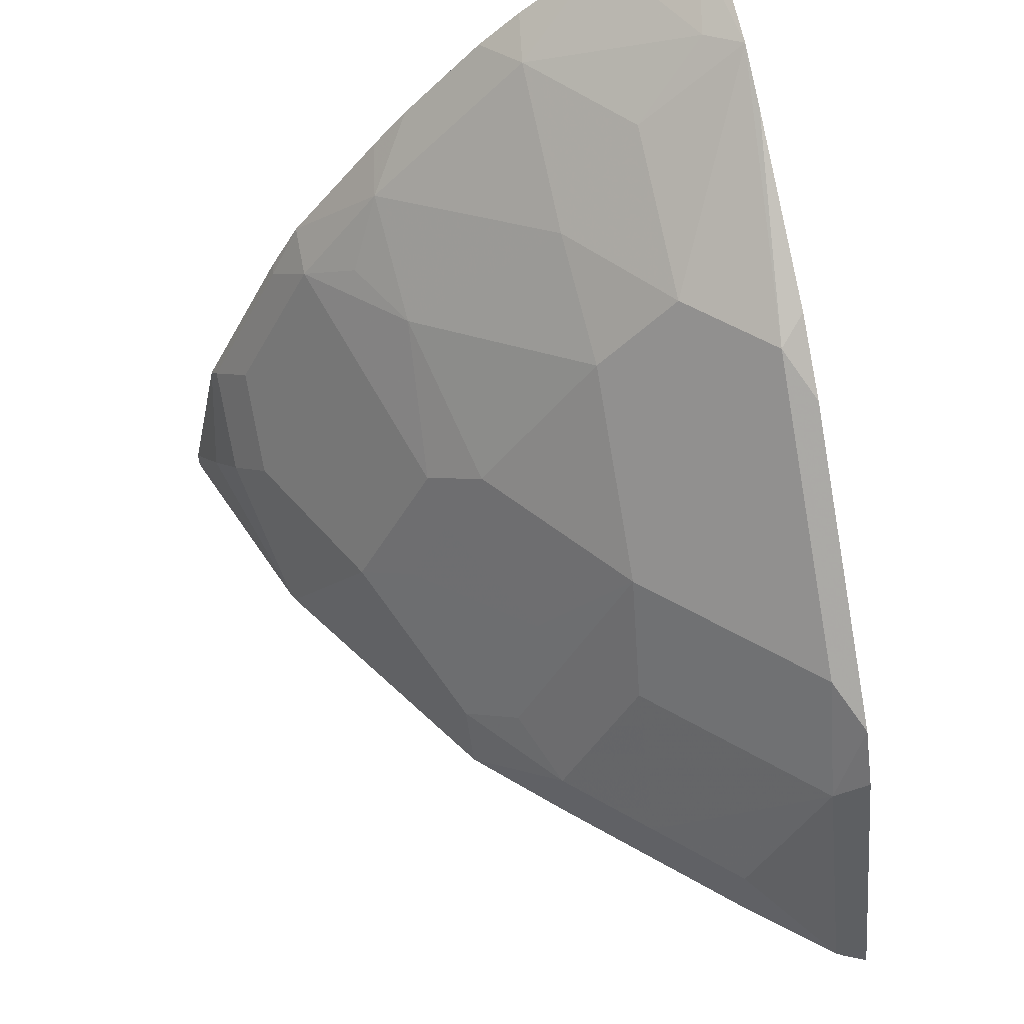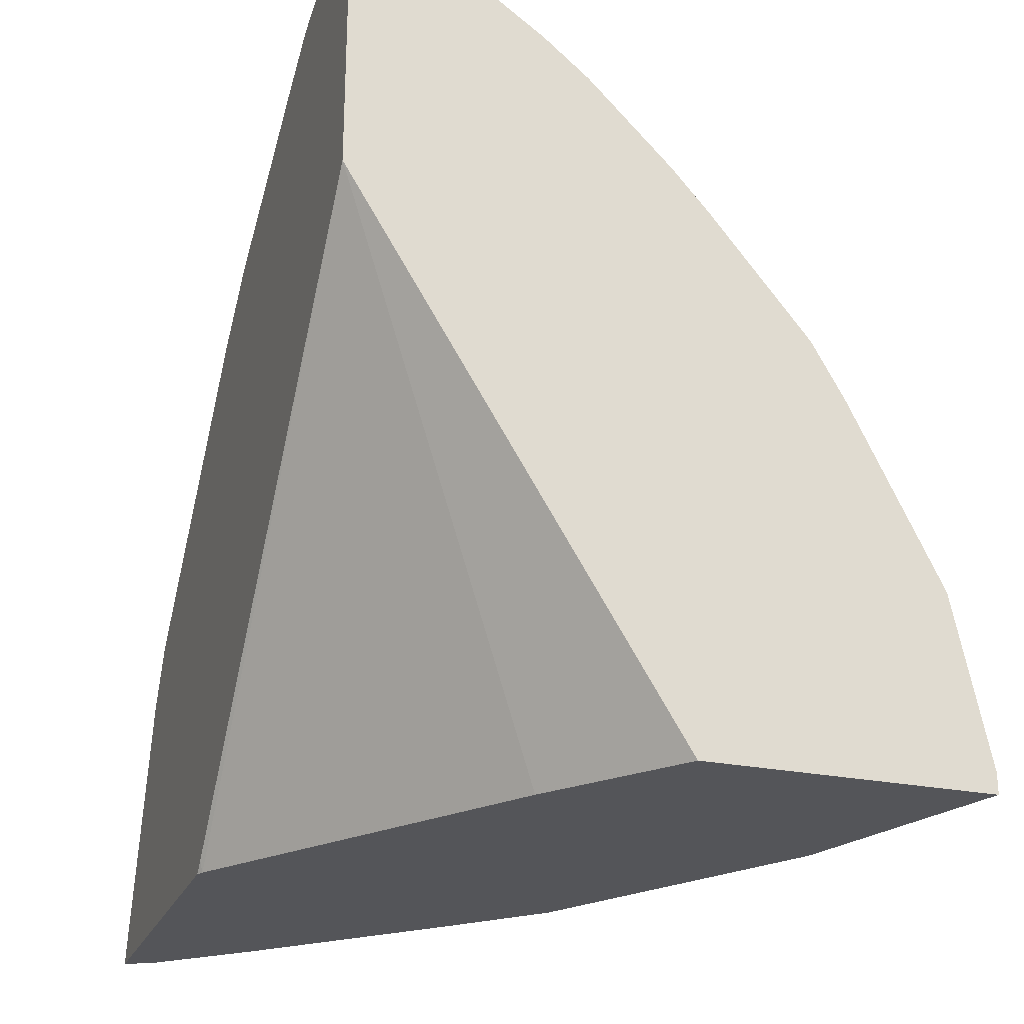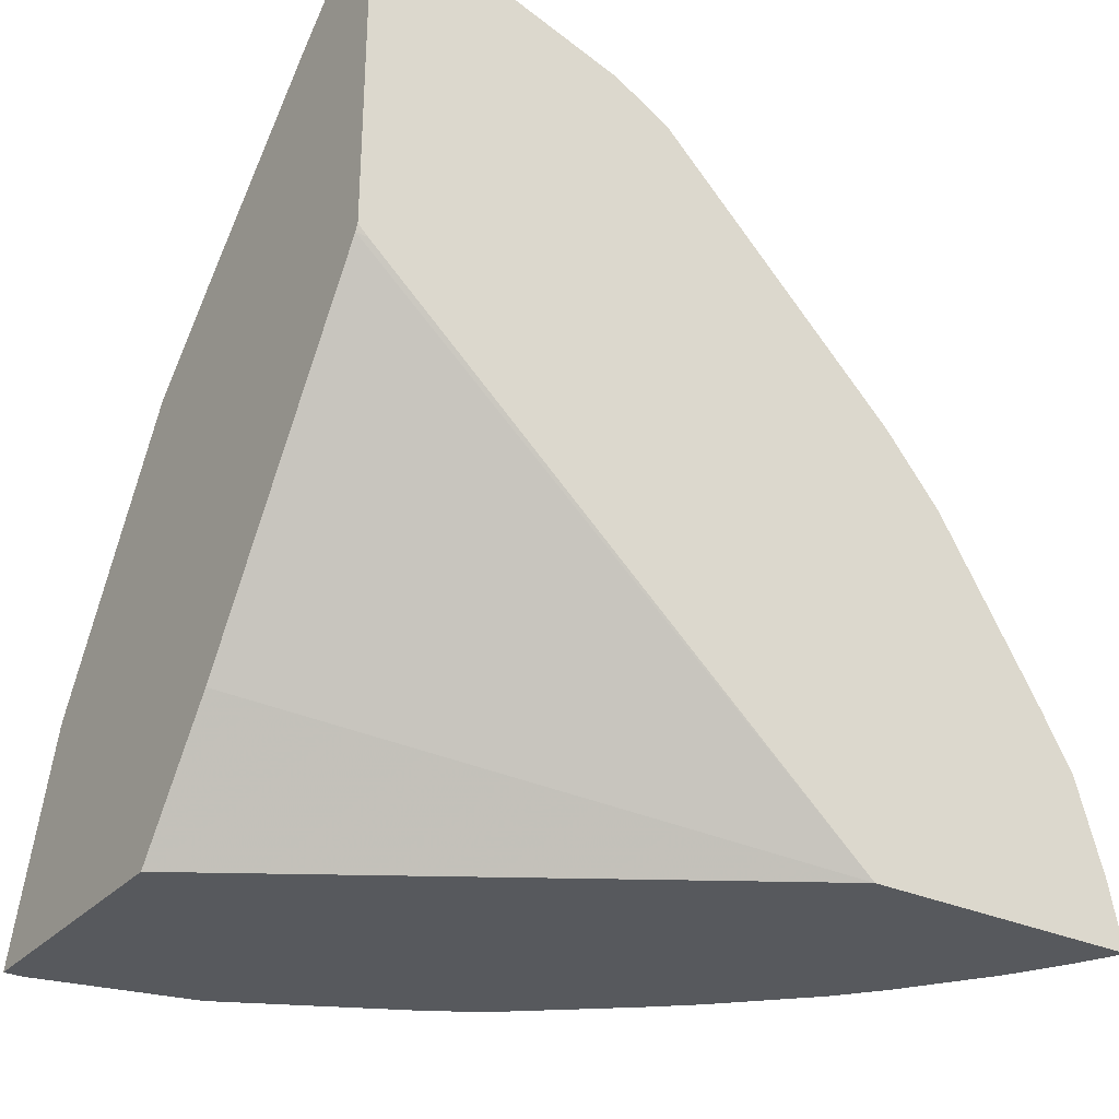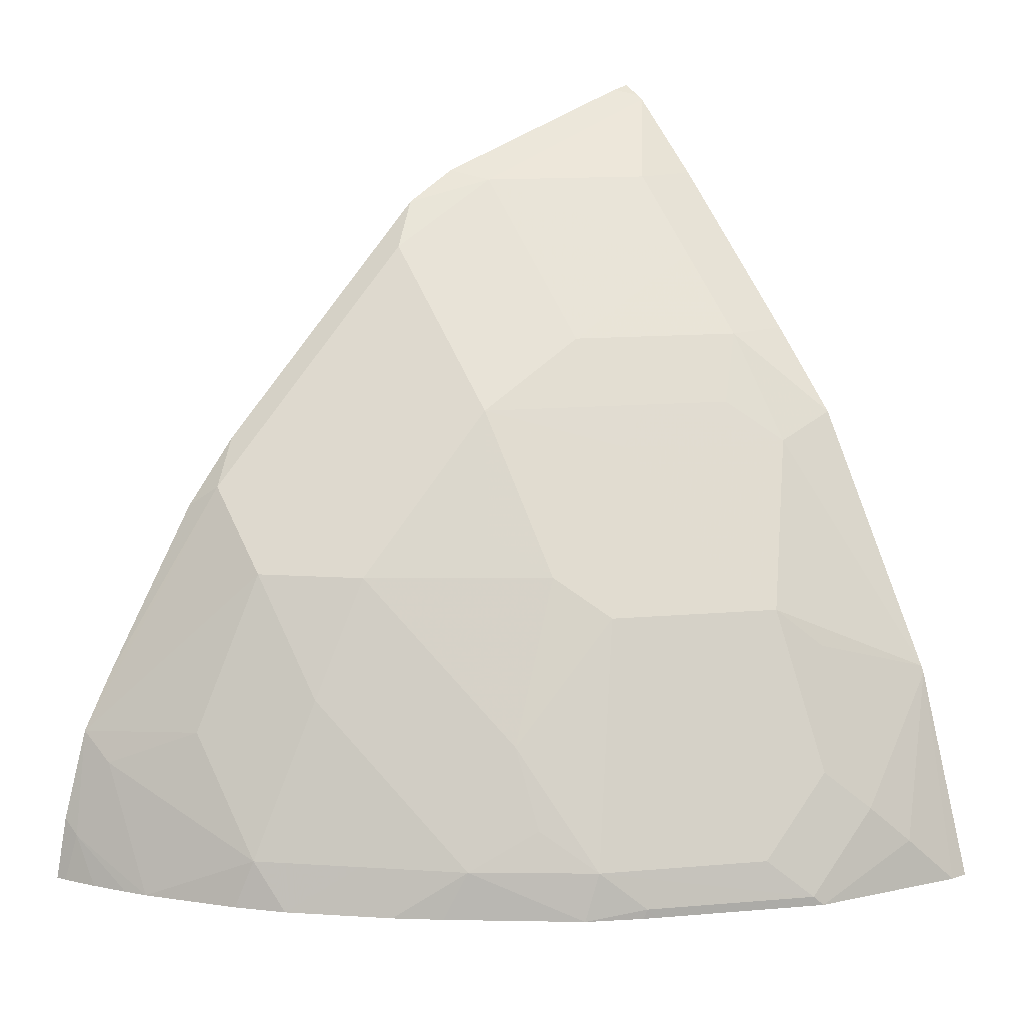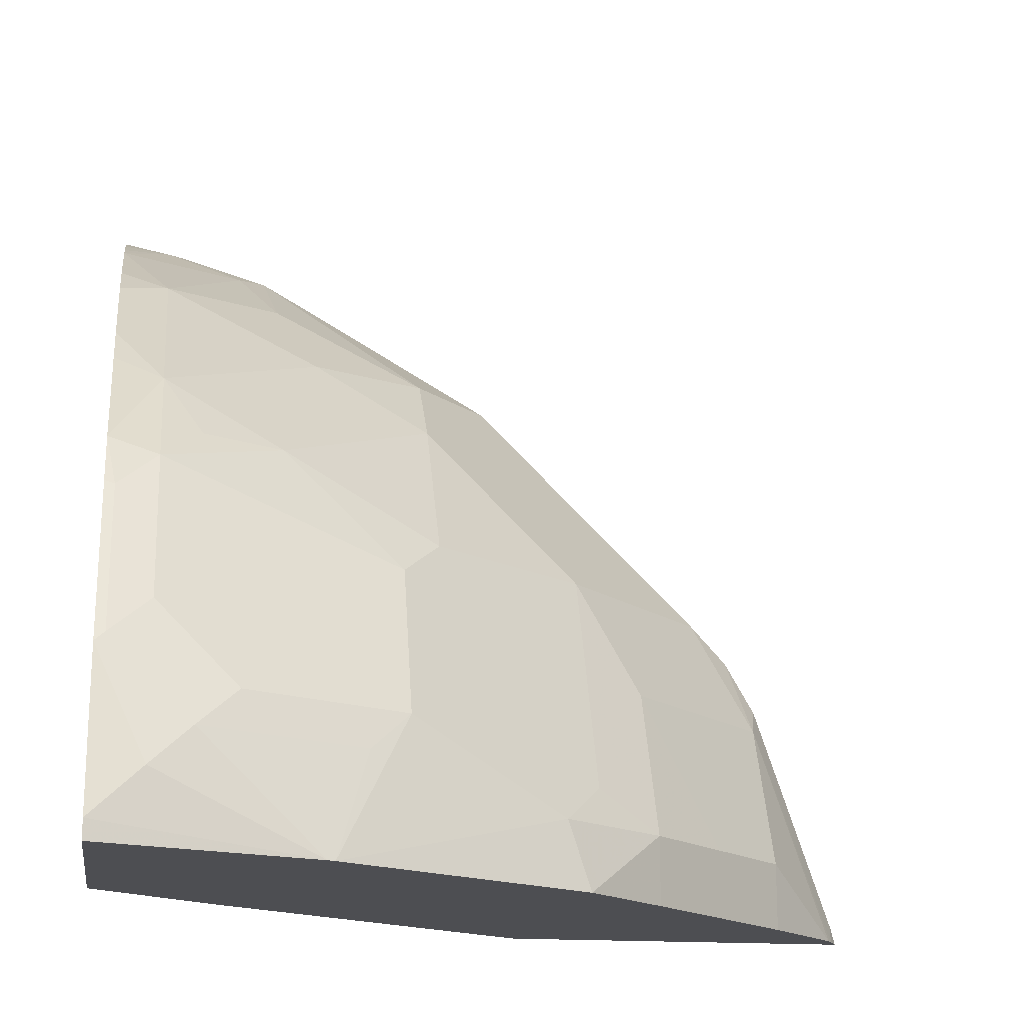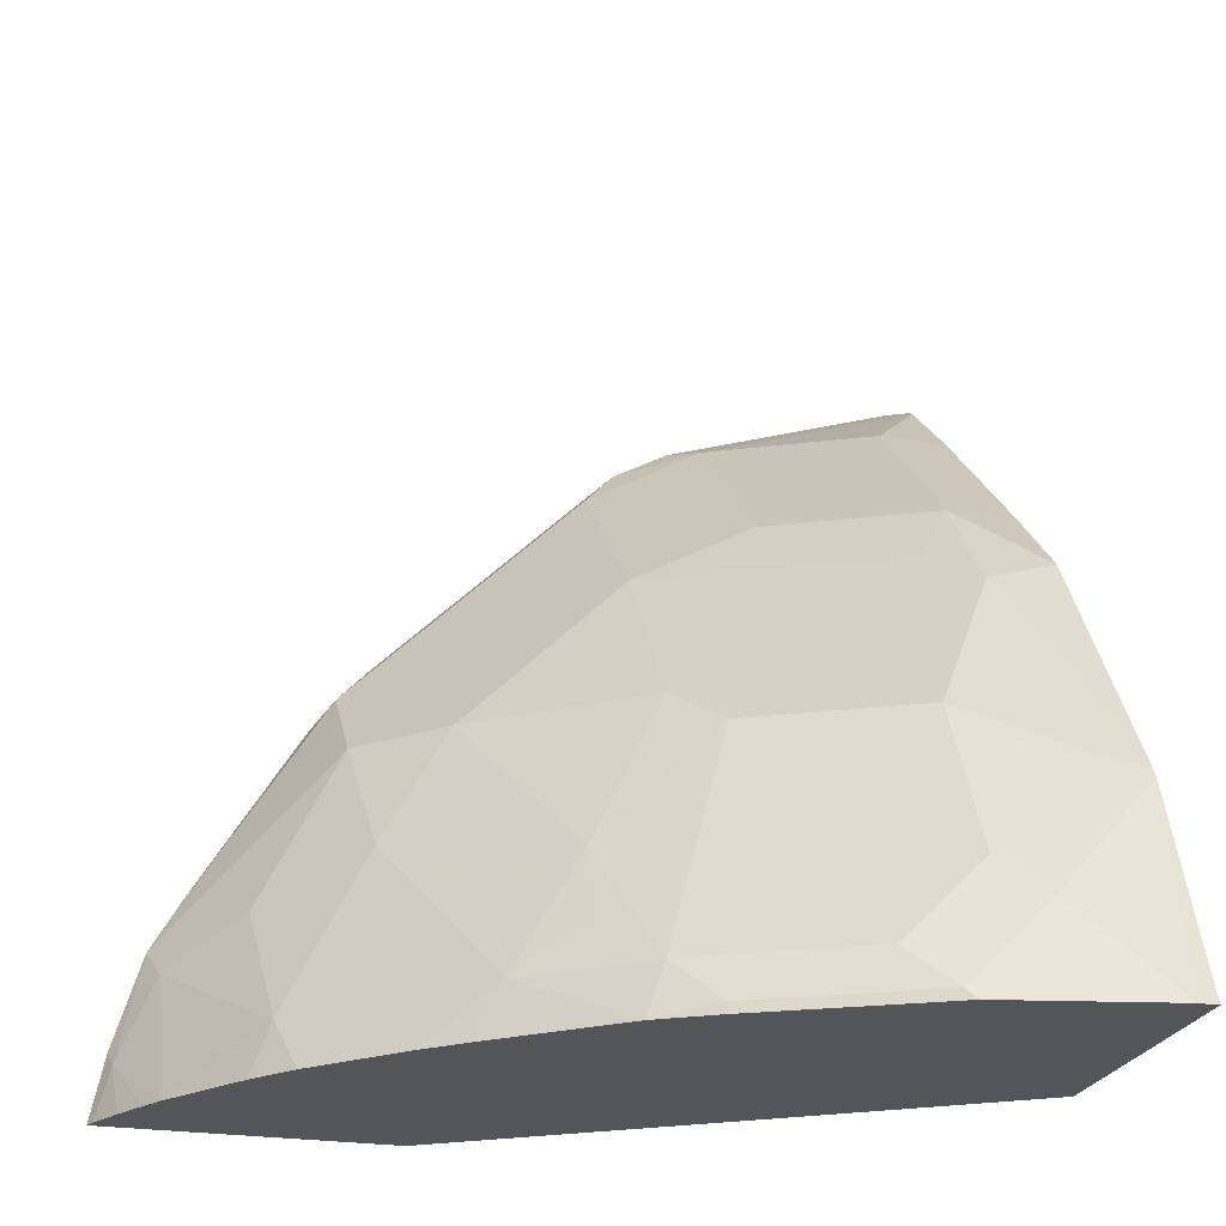
<metadata>
{"format":"obj","ext":"obj","renderer":"f3d","projection":"perspective","resolution":1024,"background":"white","views":[{"elev":57.2,"azim":-14.0,"up":"+Y"},{"elev":-24.6,"azim":161.0,"up":"+Y"},{"elev":-29.7,"azim":56.0,"up":"+Z"},{"elev":14.1,"azim":-127.2,"up":"+Z"},{"elev":-17.1,"azim":-98.6,"up":"+Y"},{"elev":-24.5,"azim":-105.1,"up":"+Z"}]}
</metadata>
<code>
v -0.7255 -0.06697 0.3003
v -0.7255 -0.05825 0.3003
v -0.6028 -0.06697 0.3003
v -0.6929 -0.06697 0.3945
v -0.7171 -0.03583 0.3227
v -0.7104 0.0135 0.3003
v -0.4631 0.1593 0.3003
v -0.5605 -0.06697 0.357
v -0.6914 -0.06697 0.3976
v -0.7082 -0.01792 0.3407
v -0.7082 0.01795 0.3048
v -0.6745 0.08521 0.3003
v -0.4631 0.2854 0.3003
v -0.4631 -0.06245 0.4989
v -0.4646 -0.06697 0.5004
v -0.6723 -0.01792 0.4124
v -0.6217 -0.06697 0.5124
v -0.623 -0.03583 0.502
v -0.6589 1.153e-05 0.4303
v -0.6947 1.153e-05 0.3586
v -0.6947 0.03588 0.3227
v -0.6589 0.1076 0.3227
v -0.6723 0.08966 0.3048
v -0.6716 0.09114 0.3003
v -0.4678 0.2835 0.3003
v -0.4706 0.2779 0.3227
v -0.4631 0.2796 0.3295
v -0.4631 -0.06697 0.5034
v -0.5857 -0.06697 0.5498
v -0.5857 -0.03583 0.5498
v -0.6006 -0.01792 0.5199
v -0.5827 0.01795 0.5199
v -0.5872 0.03588 0.502
v -0.6365 0.01795 0.4482
v -0.6185 0.05382 0.4482
v -0.623 0.07172 0.4303
v -0.6589 0.03588 0.3945
v -0.6185 0.1255 0.3765
v -0.6365 0.1255 0.3407
v -0.6215 0.1554 0.3227
v -0.658 0.115 0.3003
v -0.4828 0.276 0.3003
v -0.4781 0.2629 0.3586
v -0.4631 0.2672 0.3715
v -0.4983 0.2674 0.3003
v -0.5078 0.2618 0.3003
v -0.4631 -0.06697 0.6637
v -0.5498 -0.06697 0.5856
v -0.5498 0.03588 0.5498
v -0.5498 -0.03583 0.5856
v -0.5469 0.08966 0.5199
v -0.6006 0.08966 0.4482
v -0.5498 0.1912 0.3945
v -0.5469 0.1613 0.4482
v -0.5857 0.1912 0.3227
v -0.5648 0.2196 0.3003
v -0.6006 0.1838 0.3003
v -0.6163 0.1658 0.3003
v -0.5498 0.2271 0.3227
v -0.511 0.233 0.3765
v -0.511 0.1972 0.4482
v -0.4751 0.1972 0.4841
v -0.4631 0.253 0.3965
v -0.5457 0.2353 0.3003
v -0.4631 -0.0588 0.6617
v -0.4726 -0.06697 0.659
v -0.514 -0.06697 0.6215
v -0.4781 0.03588 0.6215
v -0.514 -0.03583 0.6215
v -0.4751 0.08966 0.5916
v -0.5737 0.1076 0.4662
v -0.4631 0.1813 0.504
v -0.4631 0.2062 0.4737
v -0.4631 0.04875 0.6258
v -0.4759 -0.06697 0.657
v -0.4631 0.07379 0.6116
f 32 51 33
f 36 52 38
f 33 35 34
f 33 51 35
f 35 52 36
f 35 51 52
f 30 50 49
f 38 54 53
f 38 40 39
f 38 52 54
f 40 53 55
f 40 55 56
f 40 56 57
f 30 32 31
f 40 57 58
f 38 53 40
f 30 51 32
f 23 41 24
f 29 50 30
f 40 58 41
f 22 37 36
f 22 36 38
f 22 38 39
f 22 39 40
f 22 40 41
f 22 41 23
f 25 42 26
f 26 43 44
f 26 44 27
f 26 42 45
f 26 45 46
f 26 46 43
f 21 37 22
f 29 48 50
f 30 49 51
f 43 46 59
f 53 60 59
f 43 60 44
f 53 61 60
f 55 59 56
f 56 59 64
f 61 70 62
f 62 70 76
f 62 76 72
f 62 72 73
f 62 73 63
f 65 74 68
f 65 68 66
f 66 68 75
f 67 75 69
f 68 69 75
f 68 74 76
f 19 21 20
f 53 54 61
f 43 59 60
f 53 59 55
f 68 76 70
f 44 60 61
f 44 61 62
f 44 62 63
f 46 64 59
f 47 65 66
f 48 67 69
f 48 69 50
f 49 50 68
f 49 68 51
f 50 69 68
f 51 68 70
f 51 70 61
f 51 61 54
f 51 54 71
f 51 71 52
f 52 71 54
f 19 37 21
f 1 28 47
f 19 35 36
f 1 66 75
f 1 75 67
f 1 67 48
f 1 48 29
f 1 29 17
f 1 17 9
f 1 47 66
f 1 9 4
f 2 4 5
f 2 5 6
f 3 7 8
f 4 9 10
f 4 10 5
f 5 10 6
f 1 4 2
f 1 15 28
f 1 8 15
f 1 3 8
f 1 2 6
f 1 6 12
f 1 12 24
f 1 24 41
f 1 41 58
f 1 58 57
f 1 57 56
f 1 56 64
f 1 64 46
f 19 36 37
f 1 45 42
f 1 42 25
f 1 25 13
f 1 13 7
f 1 7 3
f 6 10 11
f 6 11 23
f 1 46 45
f 7 13 27
f 10 21 11
f 11 21 22
f 11 22 23
f 12 23 24
f 13 25 26
f 13 26 27
f 14 28 15
f 17 29 30
f 17 30 18
f 18 30 31
f 18 32 33
f 18 33 34
f 18 34 19
f 19 34 35
f 6 23 12
f 10 20 21
f 10 19 20
f 18 31 32
f 9 19 16
f 7 27 44
f 10 16 19
f 7 44 63
f 7 63 73
f 7 72 76
f 7 76 74
f 7 74 65
f 7 73 72
f 7 47 28
f 7 28 14
f 7 14 15
f 9 18 19
f 7 15 8
f 9 16 10
f 7 65 47
f 9 17 18

</code>
